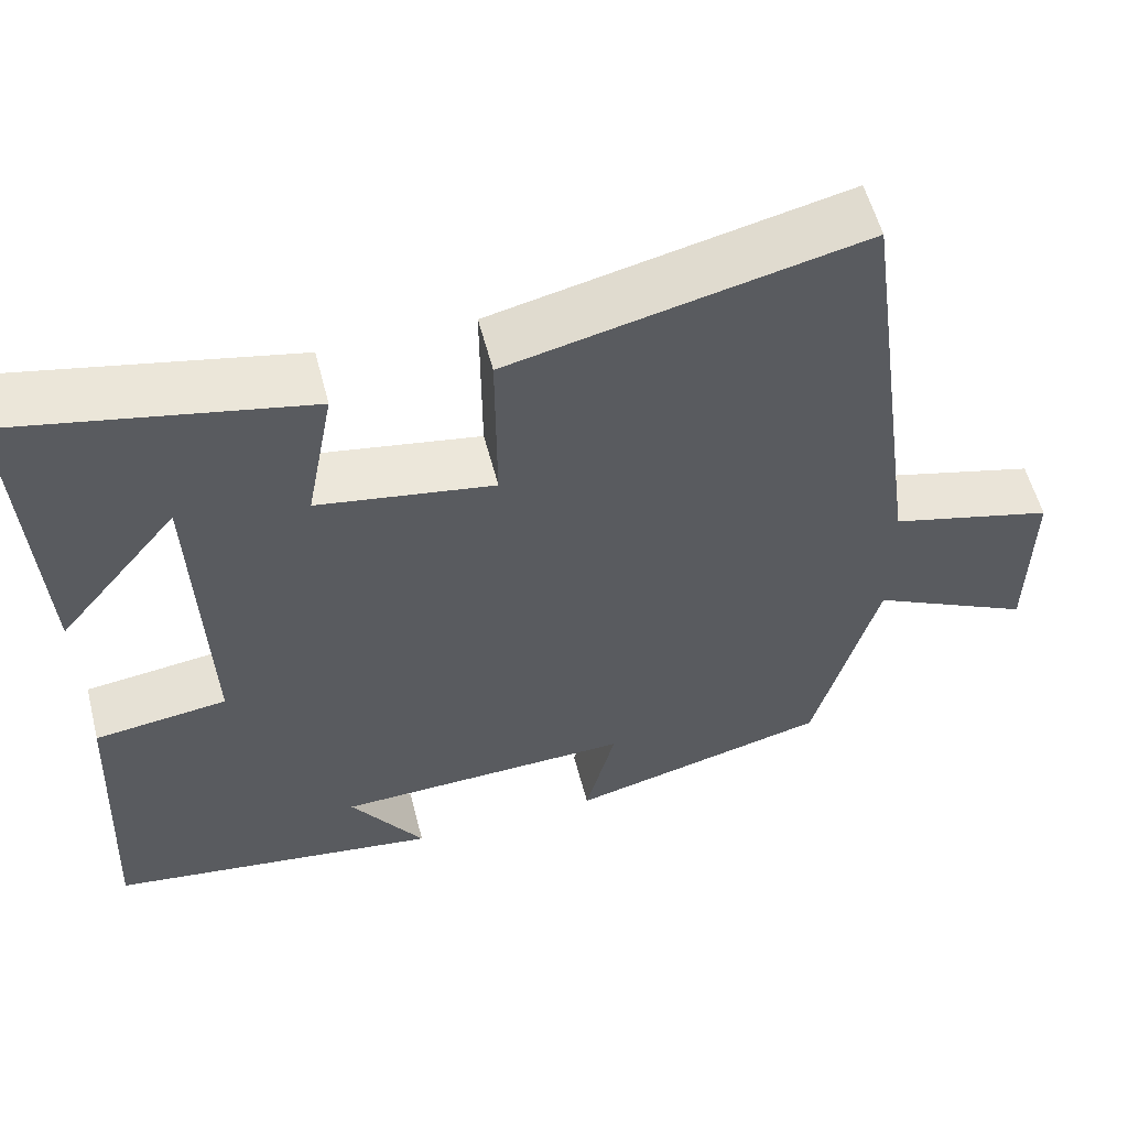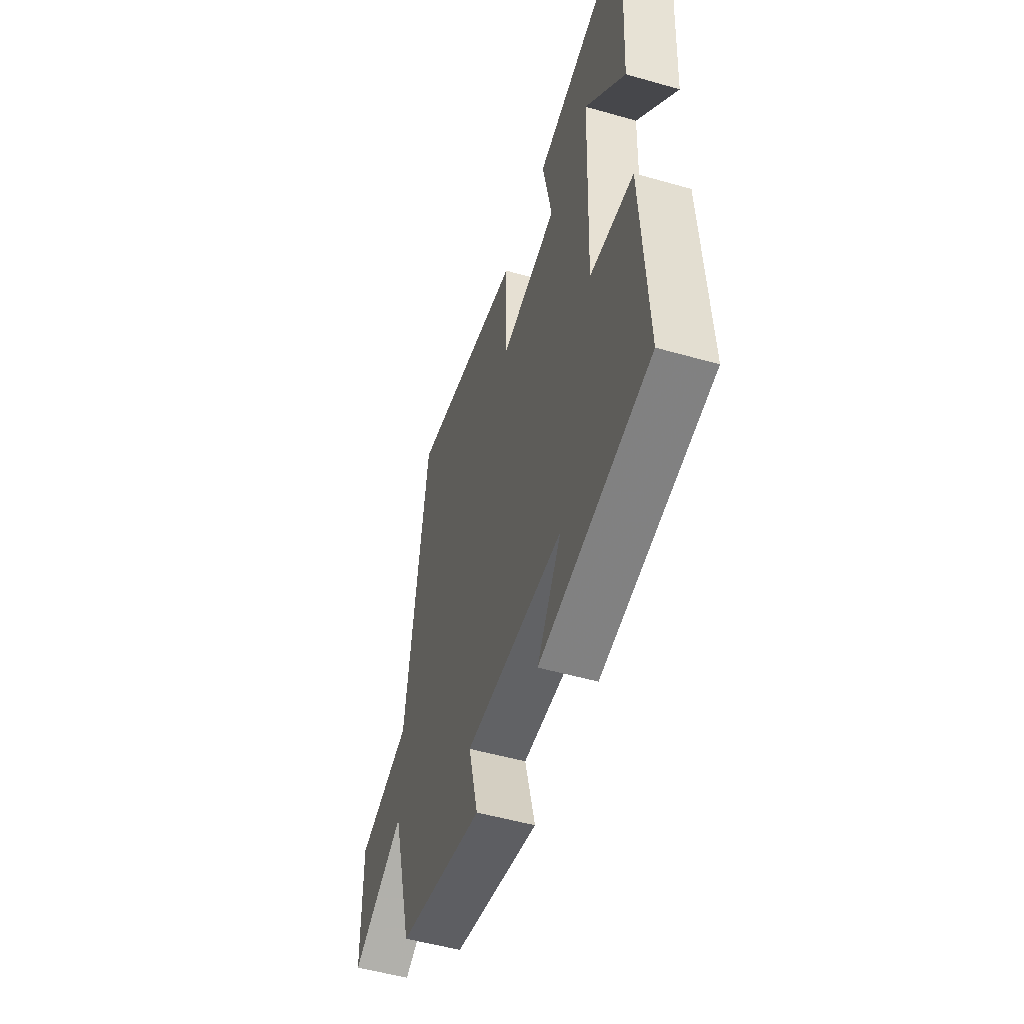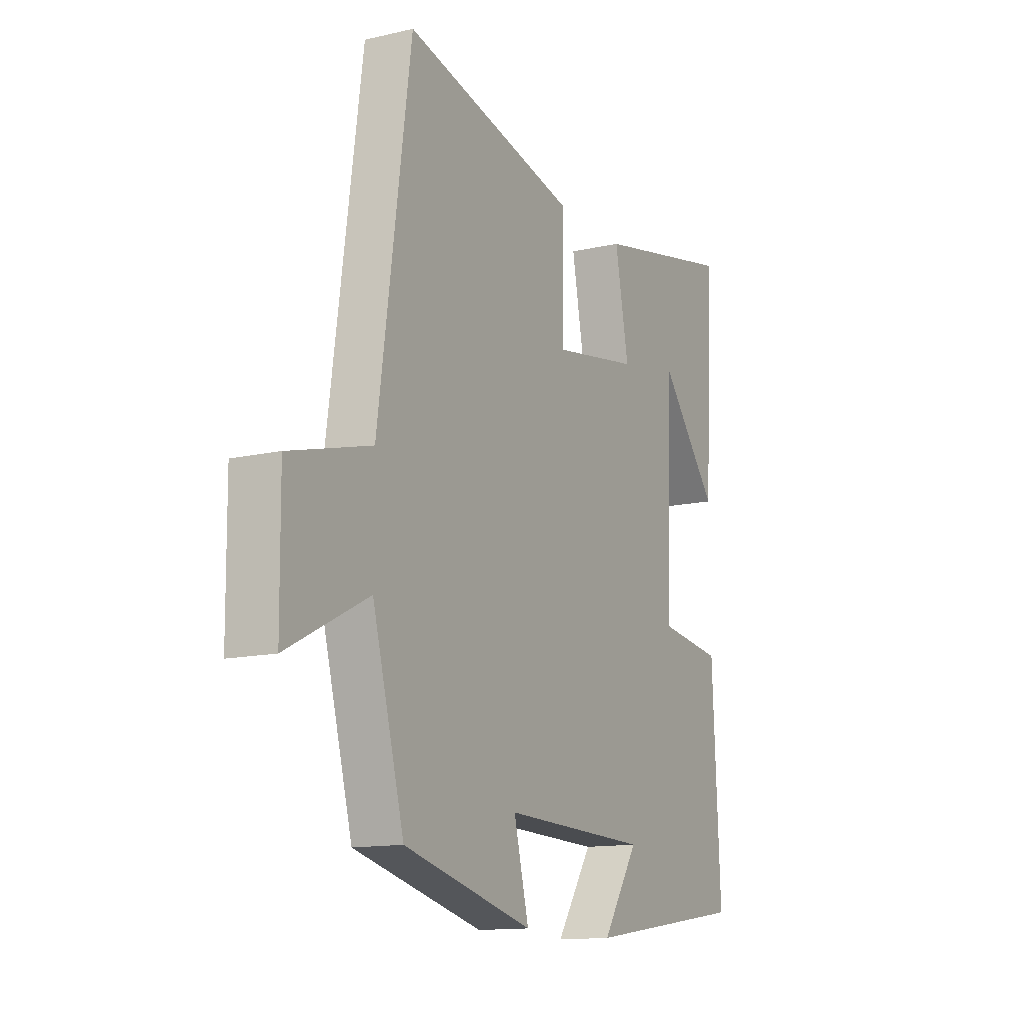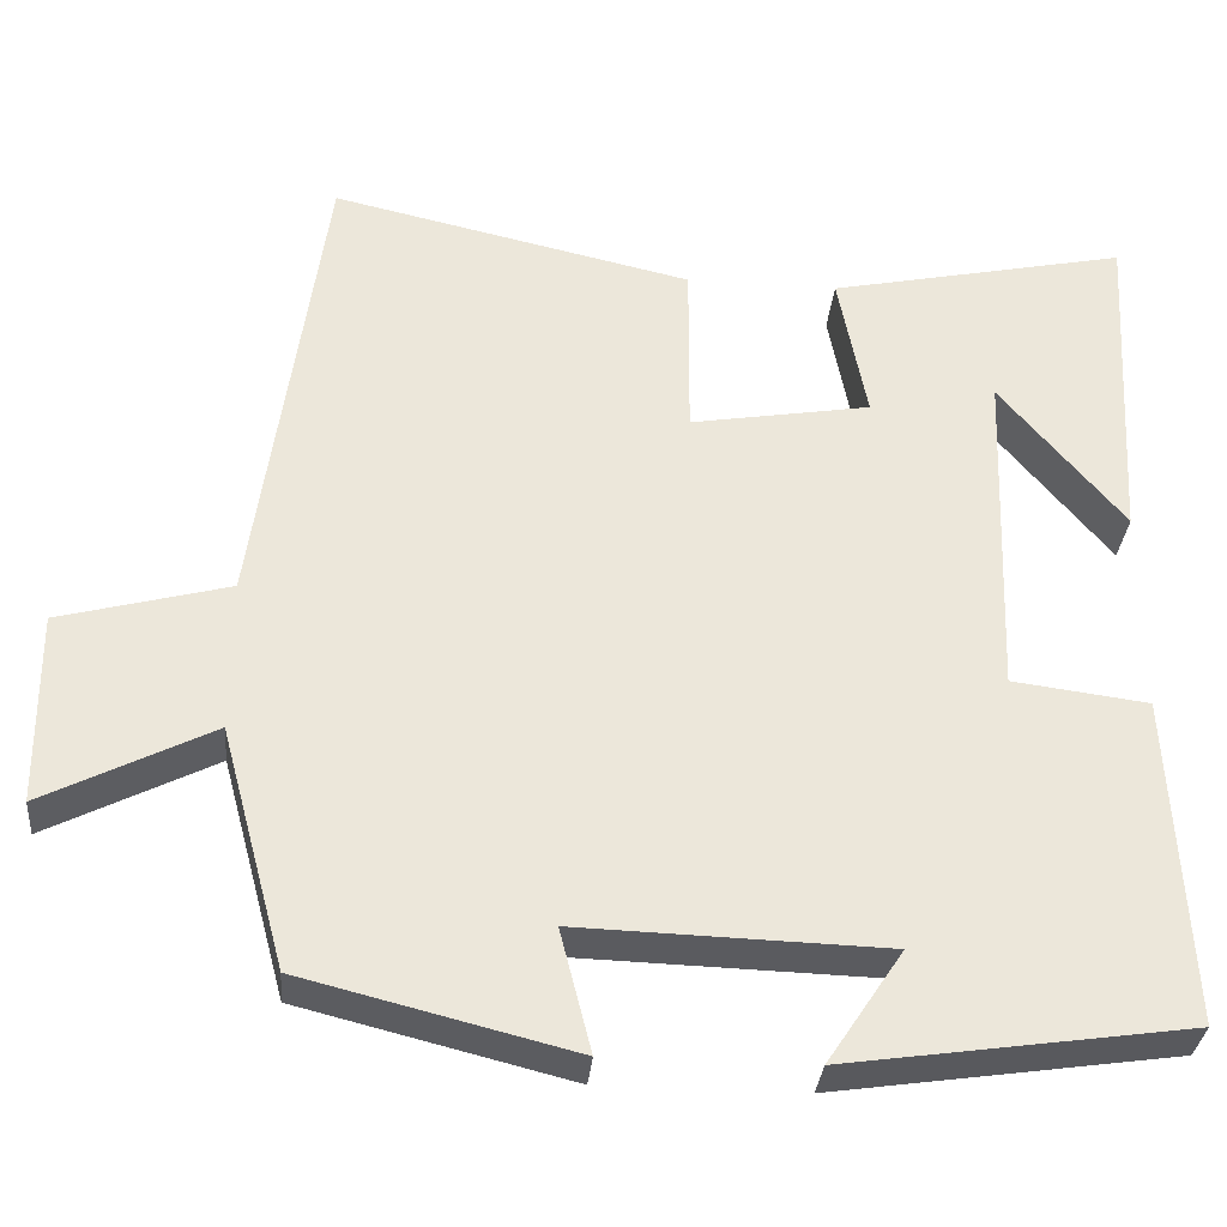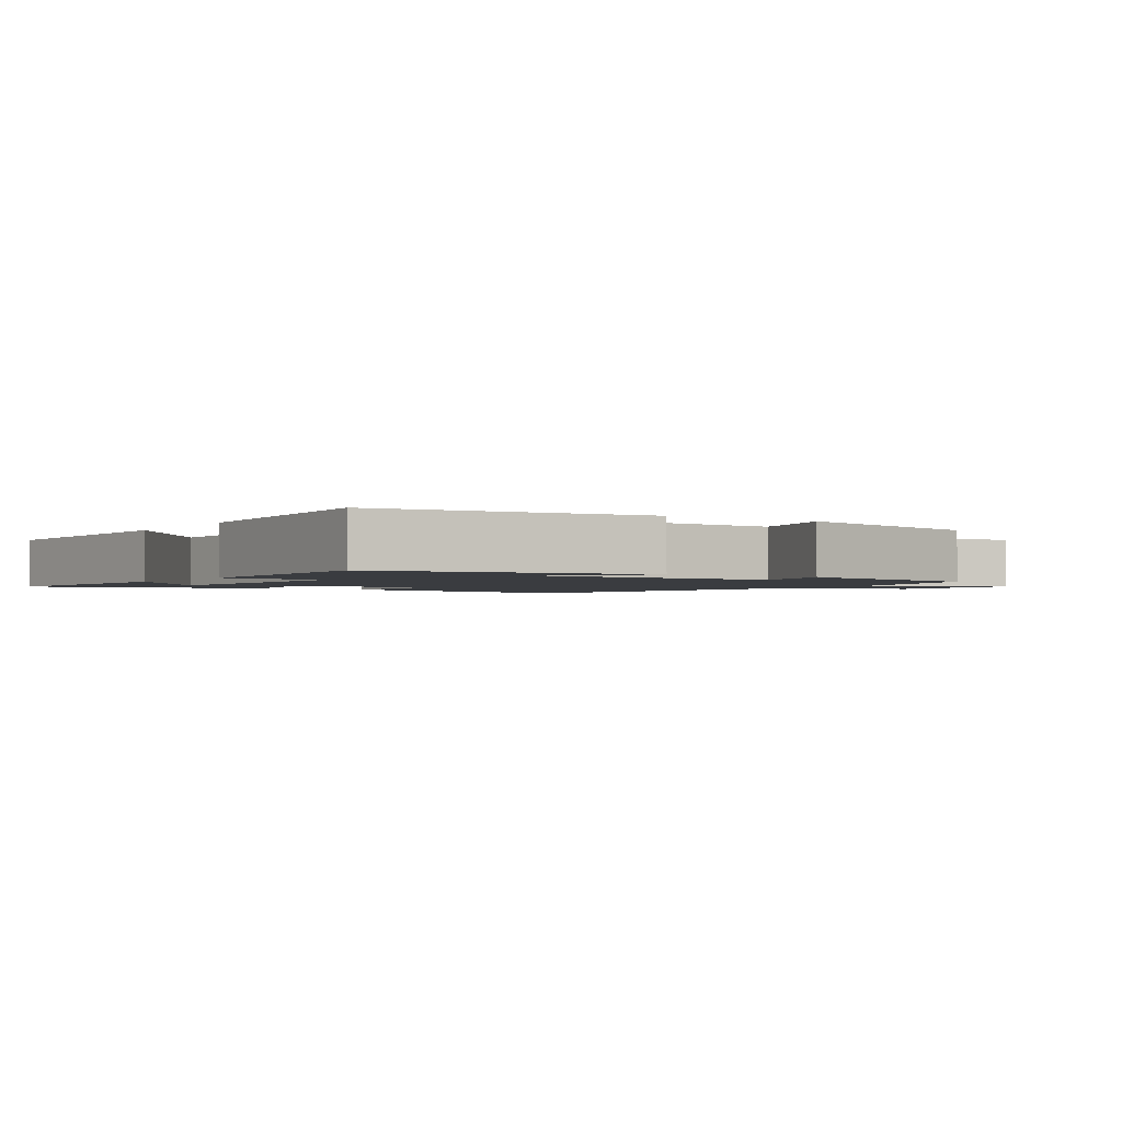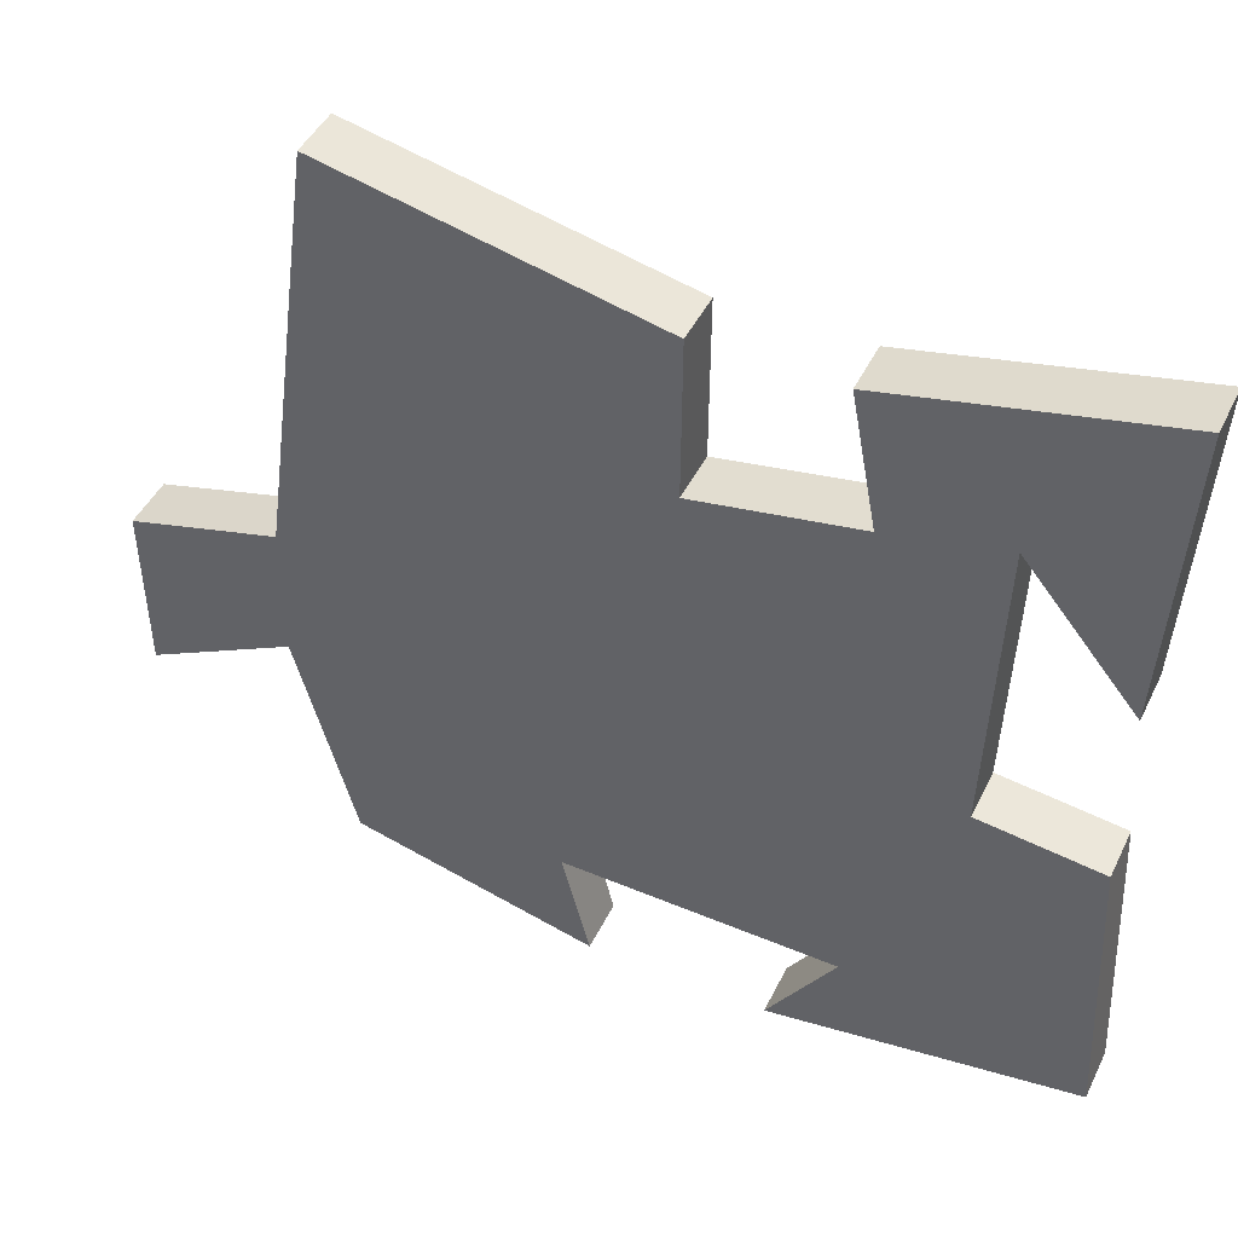
<metadata>
{"format":"obj","ext":"obj","renderer":"f3d","projection":"perspective","resolution":1024,"background":"white","views":[{"elev":56.6,"azim":165.5,"up":"+Z"},{"elev":-52.2,"azim":72.9,"up":"+Z"},{"elev":-13.4,"azim":-62.4,"up":"+Z"},{"elev":-32.9,"azim":-5.2,"up":"+Z"},{"elev":-1.9,"azim":146.7,"up":"+Y"},{"elev":45.2,"azim":24.9,"up":"+Z"}]}
</metadata>
<code>
v -0.424 0.07 -0.422
v -0.5 0.07 -0.142
v -0.695 0.07 -0.241
v -0.697 0.07 -0.017
v -0.5 0.07 0.036
v -0.422 0.07 0.594
v -0.002 0.07 0.5
v -0.003 0.07 0.29
v 0.207 0.07 0.326
v 0.174 0.07 0.5
v 0.522 0.07 0.574
v 0.5 0.07 0.184
v 0.356 0.07 0.358
v 0.342 0.07 -0.038
v 0.5 0.07 -0.058
v 0.519 0.07 -0.442
v 0.121 0.07 -0.5
v 0.209 0.07 -0.368
v -0.147 0.07 -0.358
v -0.111 0.07 -0.5
v -0.424 0 -0.422
v -0.5 0 -0.142
v -0.695 0 -0.241
v -0.697 0 -0.017
v -0.5 0 0.036
v -0.422 0 0.594
v -0.002 0 0.5
v -0.003 0 0.29
v 0.207 0 0.326
v 0.174 0 0.5
v 0.522 0 0.574
v 0.5 0 0.184
v 0.356 0 0.358
v 0.342 0 -0.038
v 0.5 0 -0.058
v 0.519 0 -0.442
v 0.121 0 -0.5
v 0.209 0 -0.368
v -0.147 0 -0.358
v -0.111 0 -0.5
f 19 20 1 2
f 18 19 2
f 15 16 17 18
f 14 15 18 2
f 13 14 2
f 11 12 13
f 9 10 11 13
f 9 13 2 3
f 8 9 3
f 5 6 7 8
f 5 8 3
f 3 4 5
f 22 21 40 39
f 22 39 38
f 38 37 36 35
f 22 38 35 34
f 22 34 33
f 33 32 31
f 33 31 30 29
f 23 22 33 29
f 23 29 28
f 28 27 26 25
f 23 28 25
f 25 24 23
f 1 21 22 2
f 2 22 23 3
f 3 23 24 4
f 4 24 25 5
f 5 25 26 6
f 6 26 27 7
f 7 27 28 8
f 8 28 29 9
f 9 29 30 10
f 10 30 31 11
f 11 31 32 12
f 12 32 33 13
f 13 33 34 14
f 14 34 35 15
f 15 35 36 16
f 16 36 37 17
f 17 37 38 18
f 18 38 39 19
f 19 39 40 20
f 20 40 21 1

</code>
